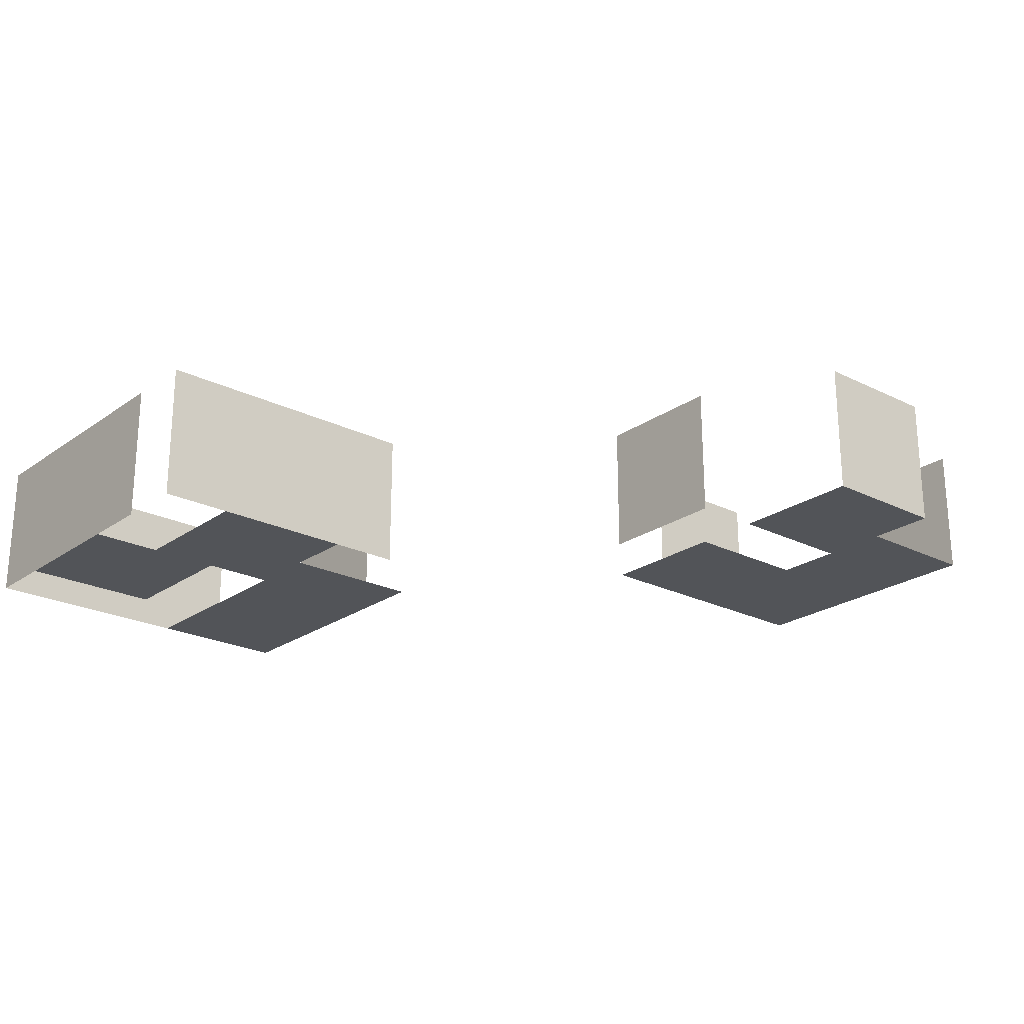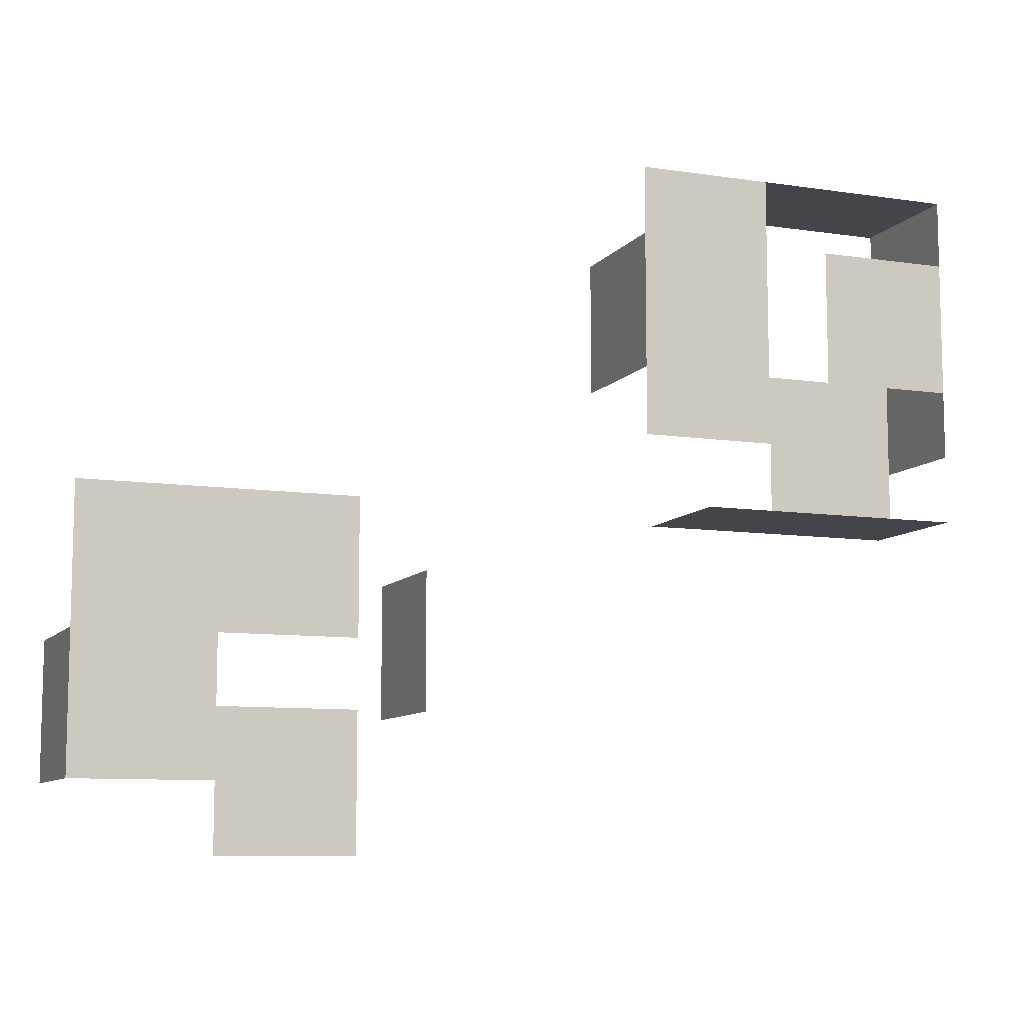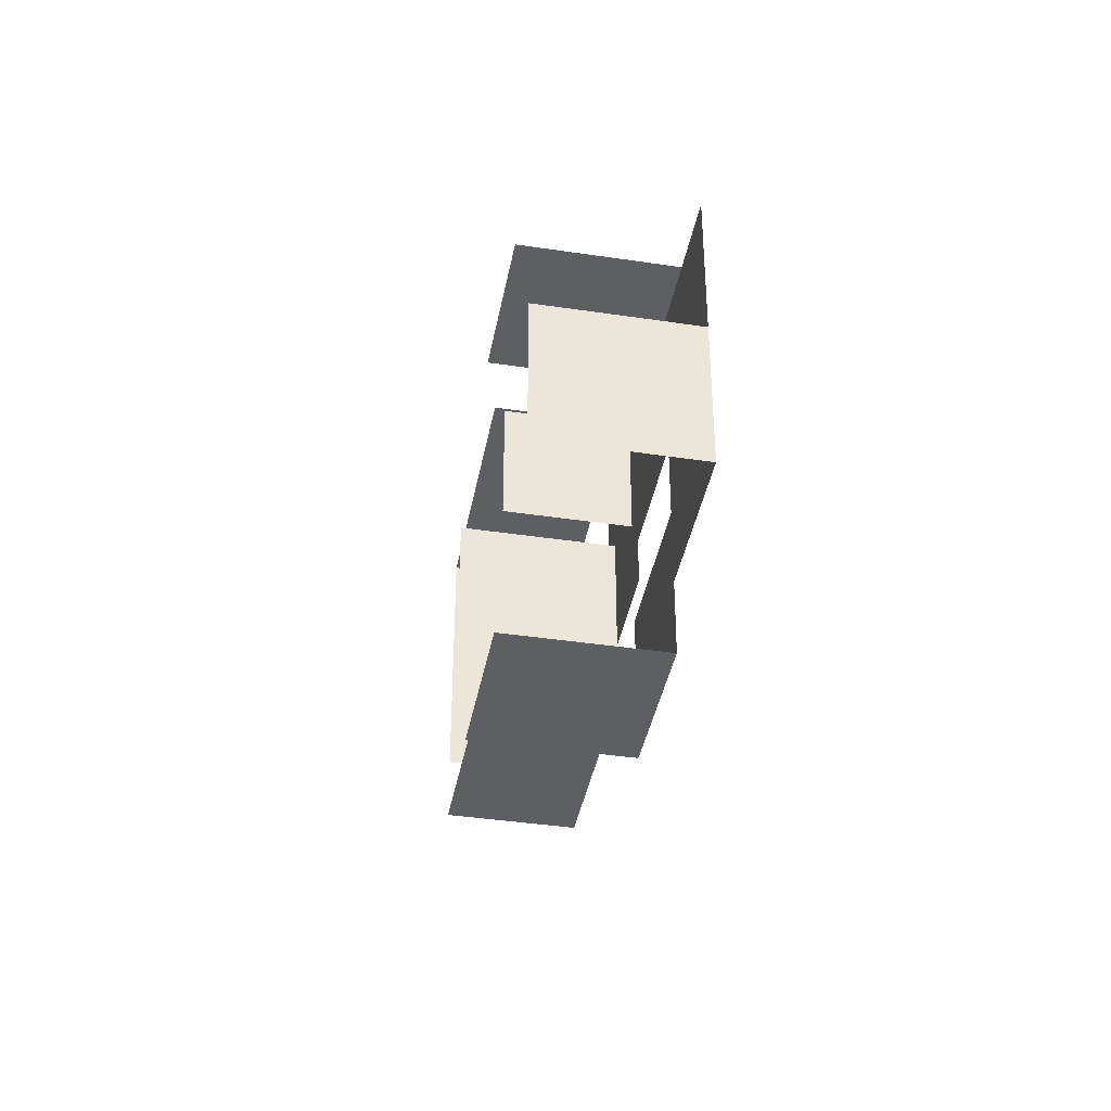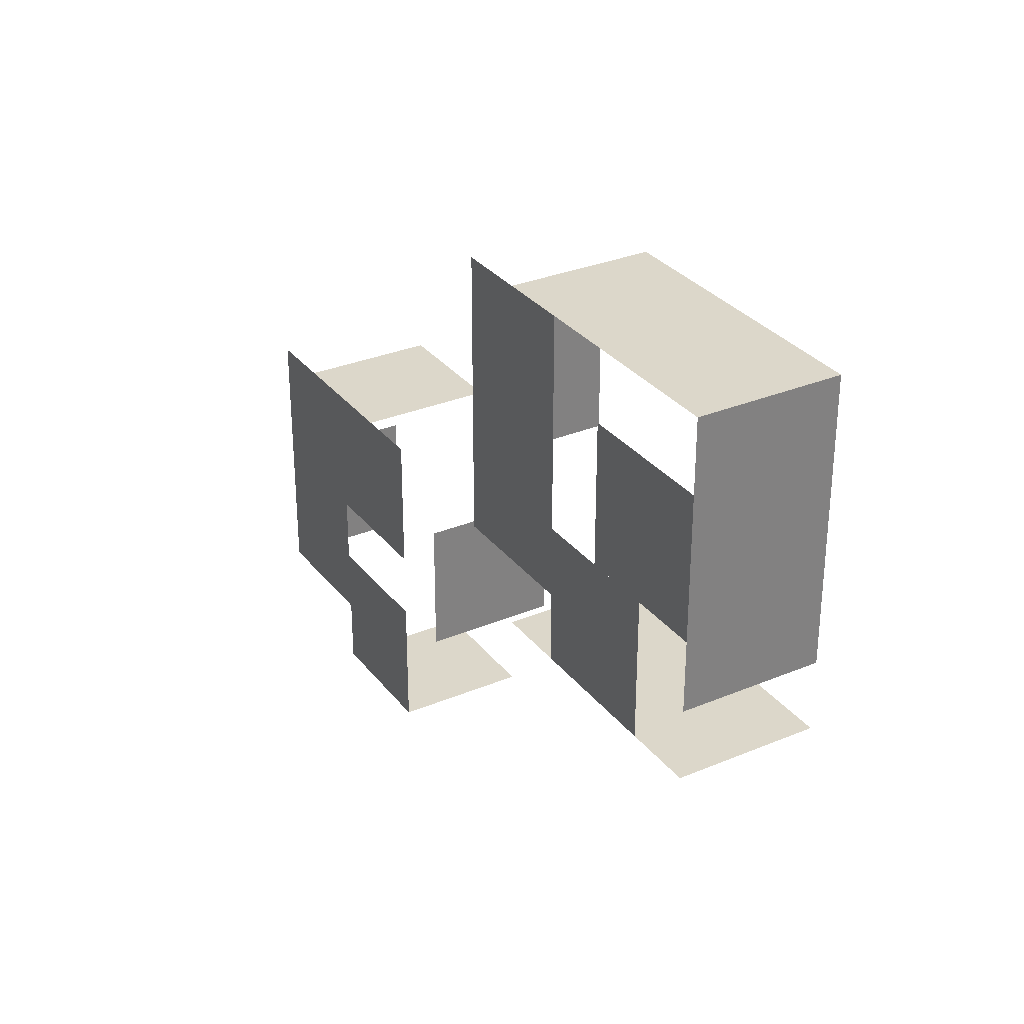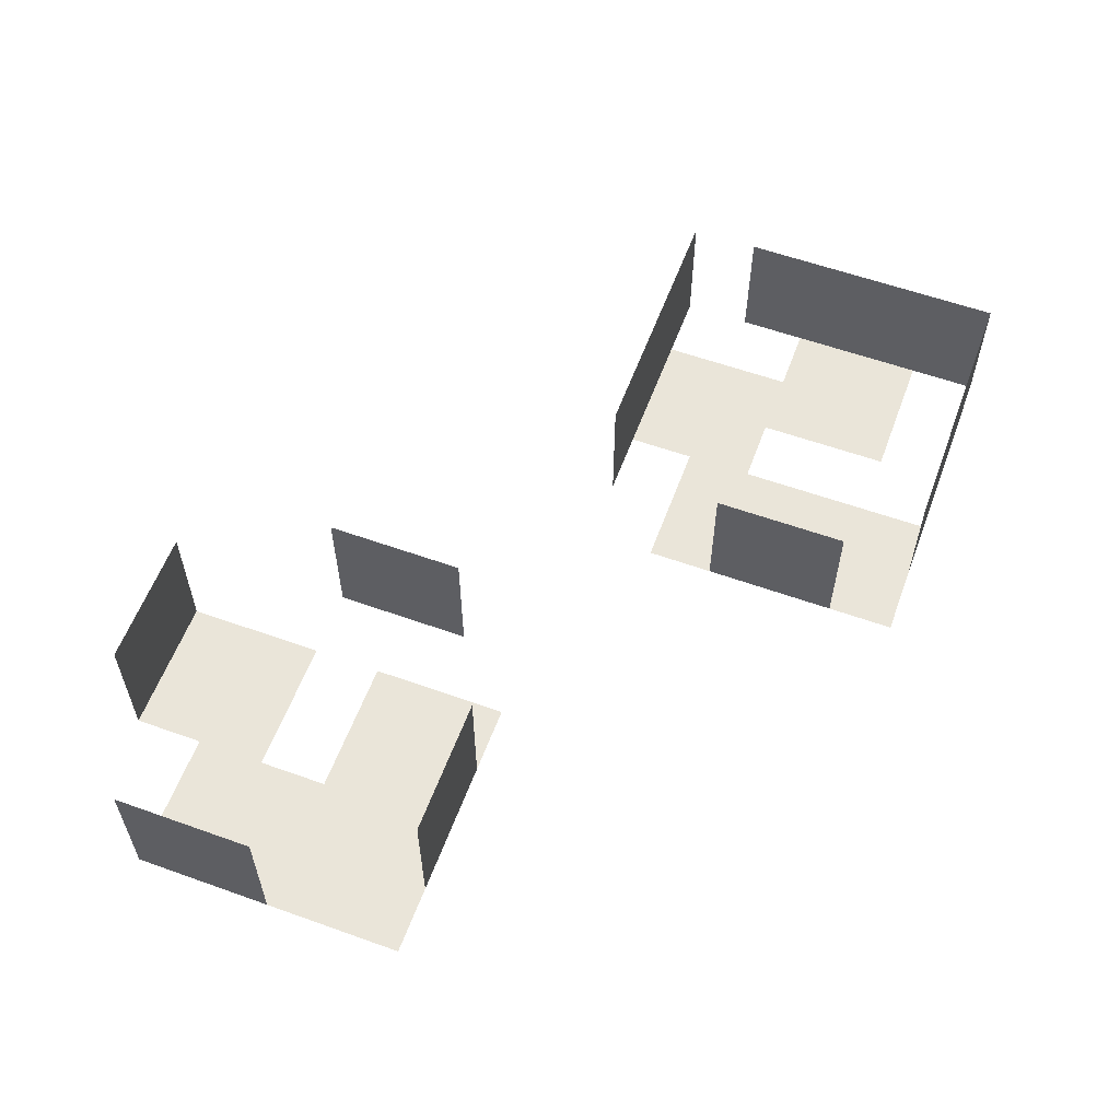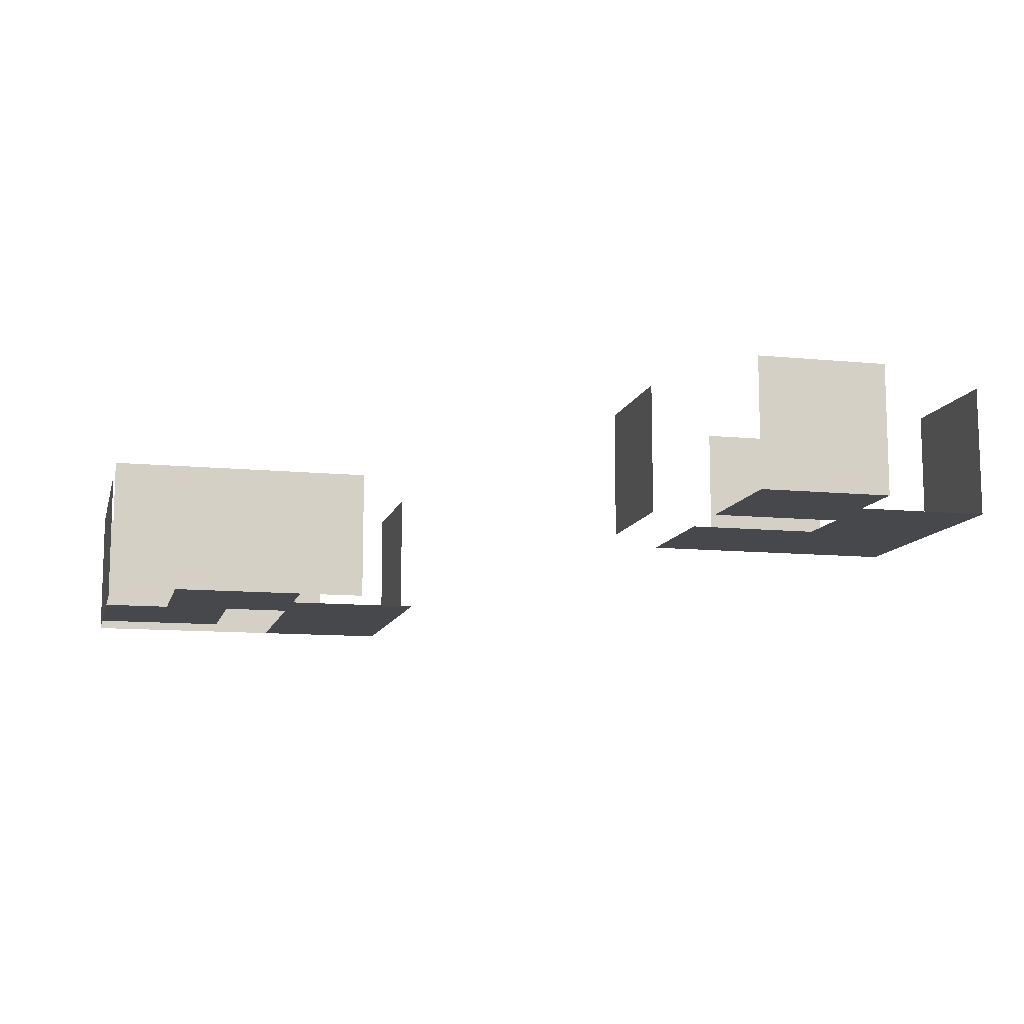
<metadata>
{"format":"obj","ext":"obj","renderer":"f3d","projection":"perspective","resolution":1024,"background":"white","views":[{"elev":-23.1,"azim":139.8,"up":"+Y"},{"elev":-9.2,"azim":-21.6,"up":"+Z"},{"elev":-39.9,"azim":-100.5,"up":"+Z"},{"elev":30.8,"azim":59.1,"up":"+Z"},{"elev":58.4,"azim":-69.7,"up":"+Y"},{"elev":-11.1,"azim":166.4,"up":"+Y"}]}
</metadata>
<code>
o Oak_Leaves_Y_2
v -7 9 -4
v -7 7 -2
v -7 9 -2
v -6 7 1e-06
v -5 7 -5
v -5 9 -5
v -6 9 1e-06
v -4 7 1e-06
v -4 9 1e-06
v -3 9 -5
v -2 7 -3
v -2 9 -3
v -2 7 -1
v -2 9 -1
v 2 6 1e-06
v 1 6 2
v 1 8 2
v 1 6 4
v 1 8 4
v 2 6 5
v 2 8 1e-06
v 2 8 5
v 4 6 1e-06
v 4 8 1e-06
v 4 6 5
v 4 8 5
v 6 6 1
v 6 6 1e-06
v 6 8 1e-06
v 6 8 1
v 6 6 3
v 6 8 3
v 6 6 5
v 6 8 5
v -7 7 -4
v -5 7 -4
v -5 7 1e-06
v -3 7 -2
v -3 7 1e-06
v 1 6 1
v 1 6 3
v 3 6 1
v 3 6 3
v 4 6 2
v 4 6 4
v 6 6 2
v 6 6 4
v -5 7 -3
v -3 7 -5
v -3 7 -3
v 3 6 1e-06
v 3 6 2
v 5 6 1e-06
v 5 6 2
v -7 7 1e-06
v -5 7 -2
v 1 6 5
v 3 6 5
f 2 3 1 35
f 5 6 10 49
f 18 19 17 16
f 21 24 23 15
f 7 4 8 9
f 25 26 22 20
f 12 14 13 11
f 24 29 28 23
f 25 33 34 26
f 31 27 30 32
f 31 32 34 33
f 38 39 37 56
f 36 56 2 35
f 43 41 40 42
f 45 44 46 47
f 48 5 49 50
f 51 53 54 52
f 55 2 56 37
f 57 41 43 58

</code>
